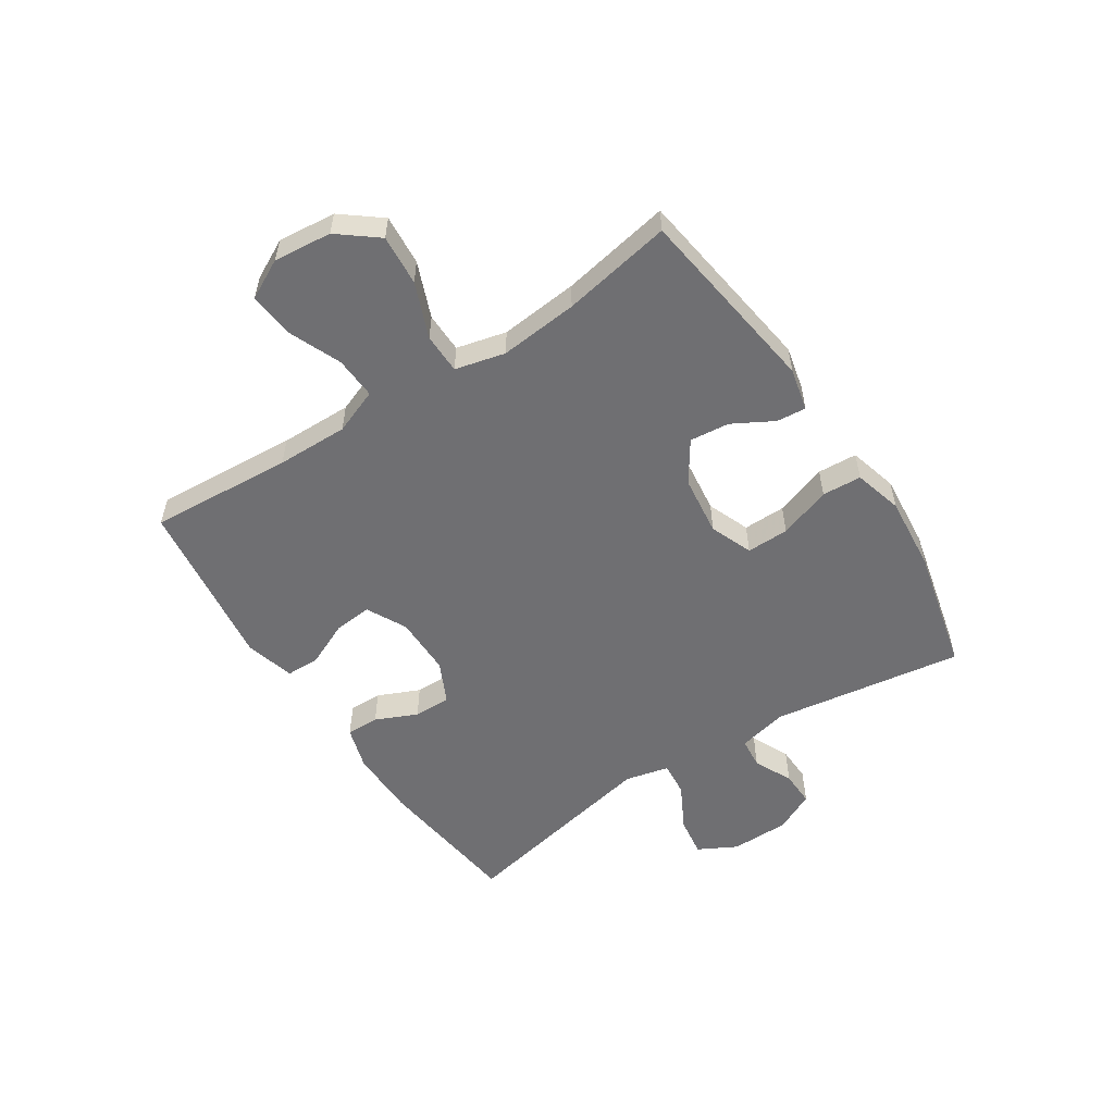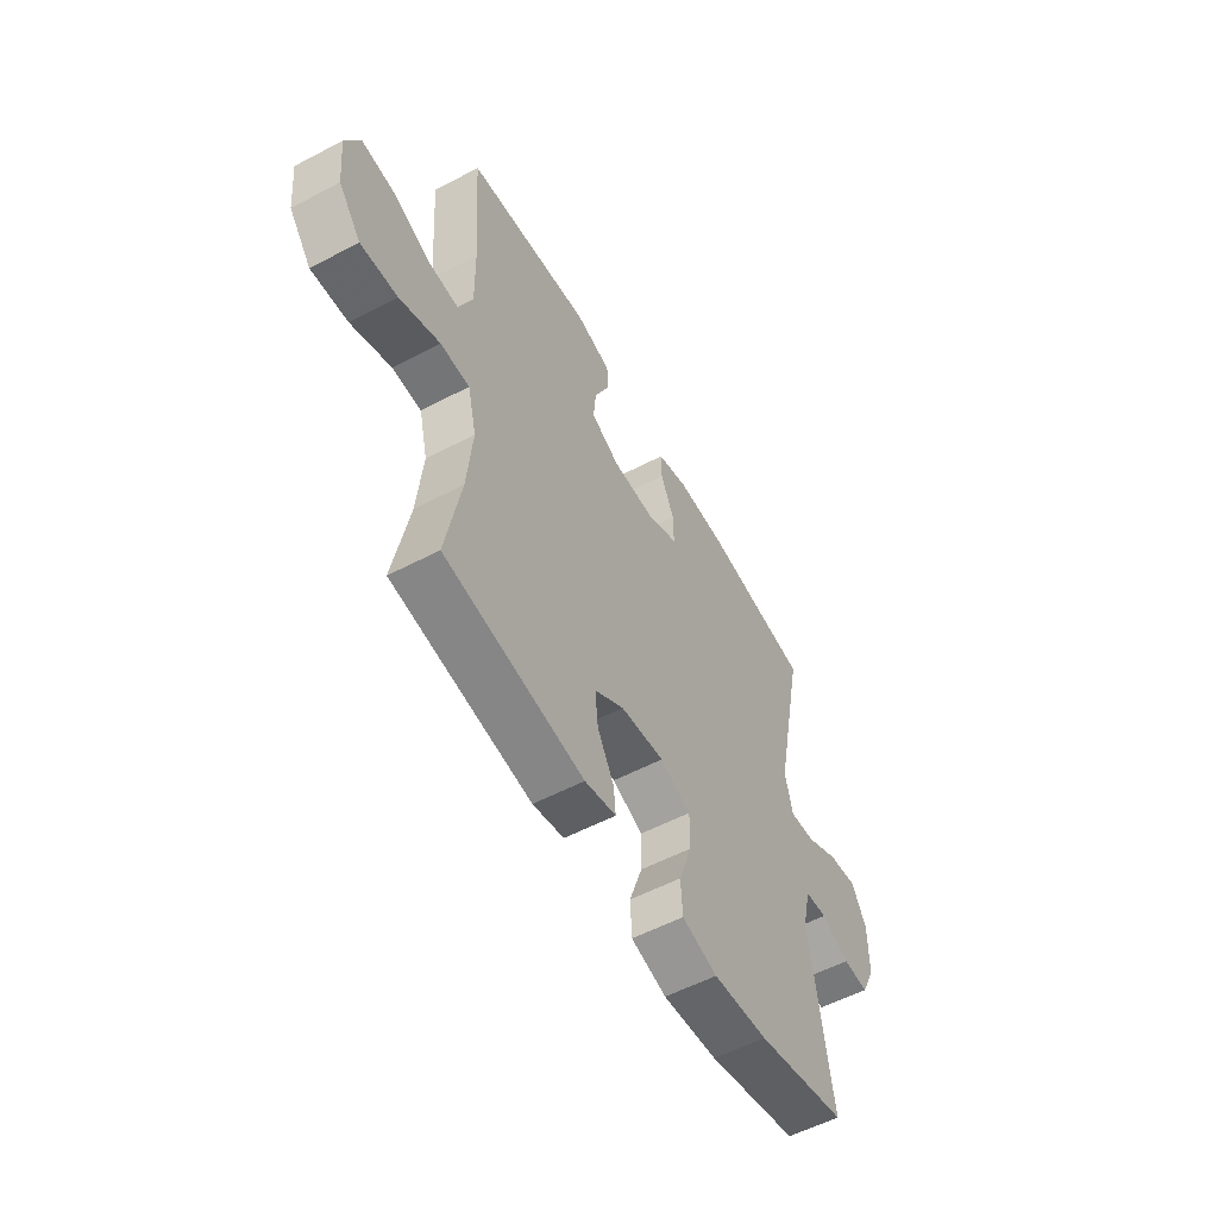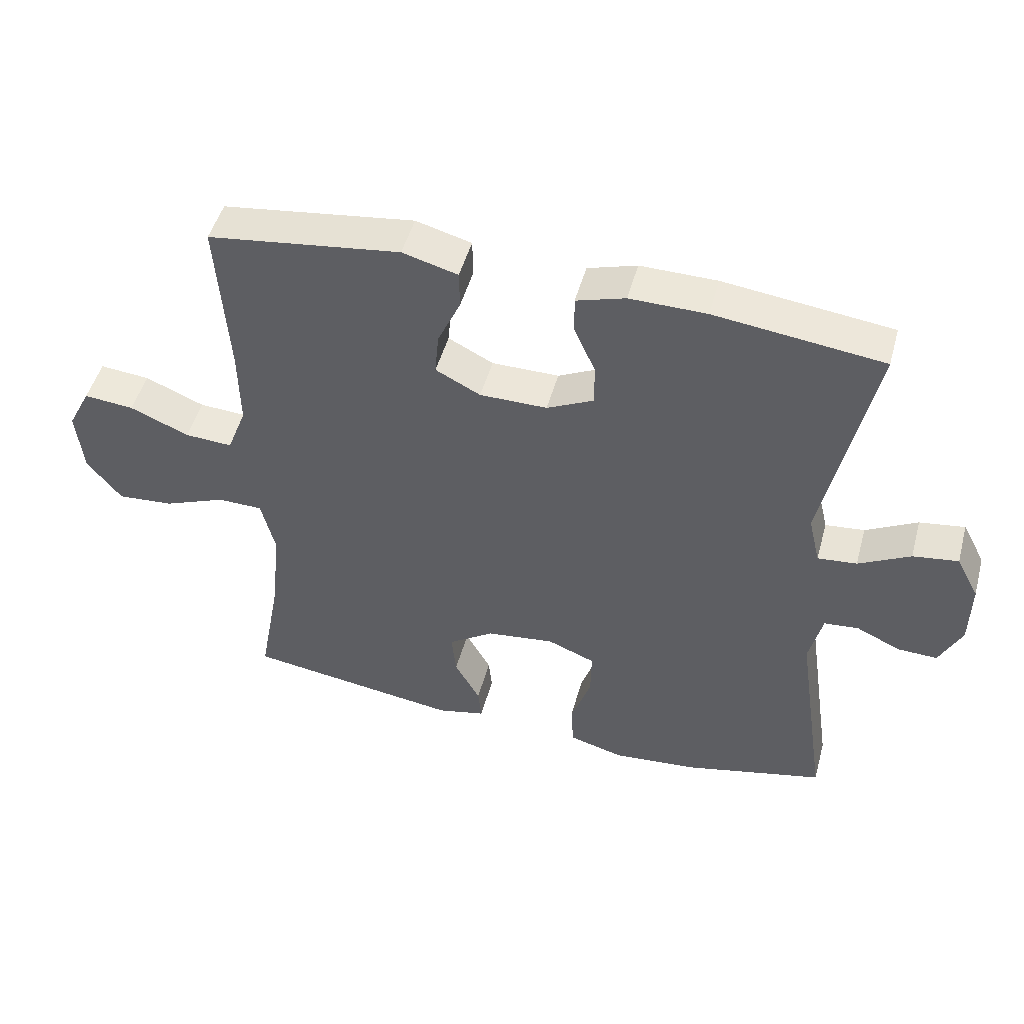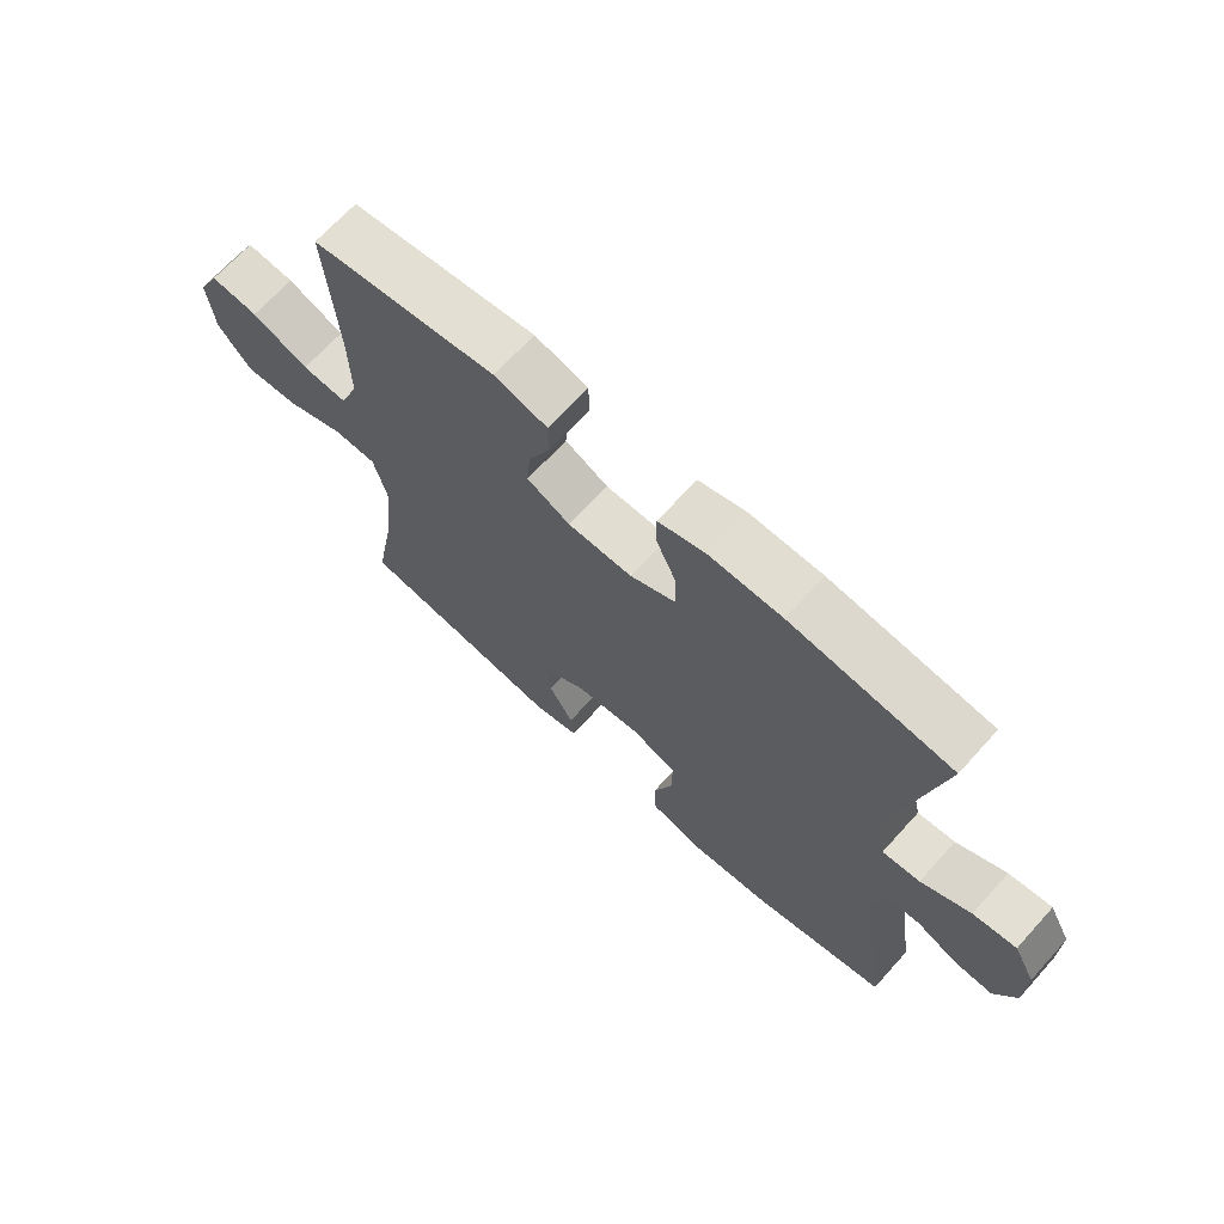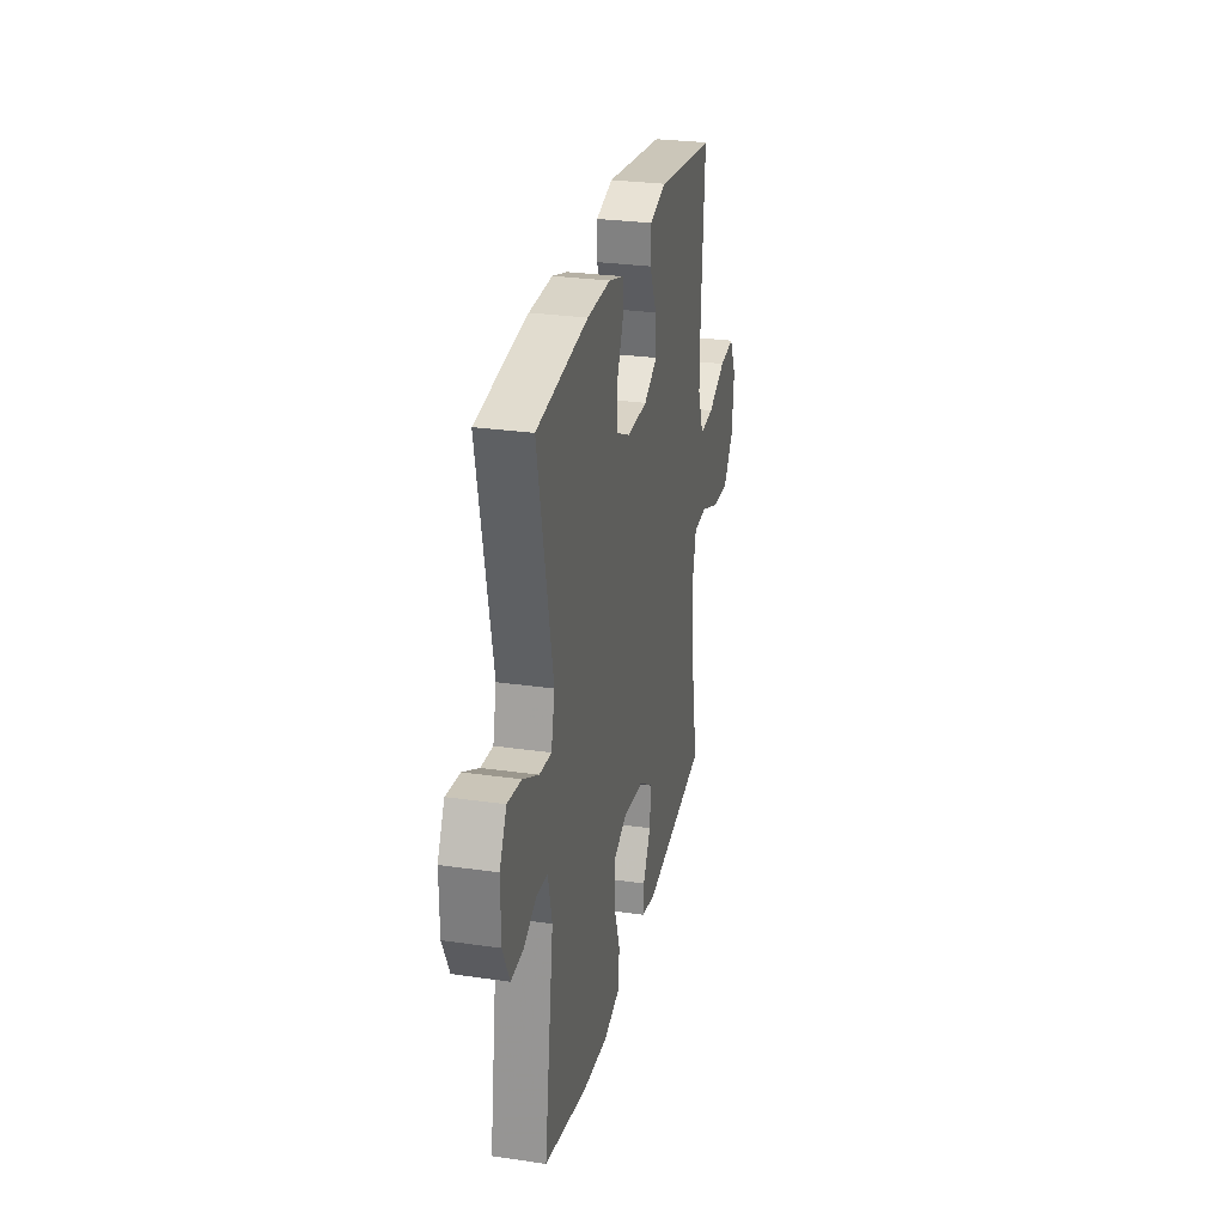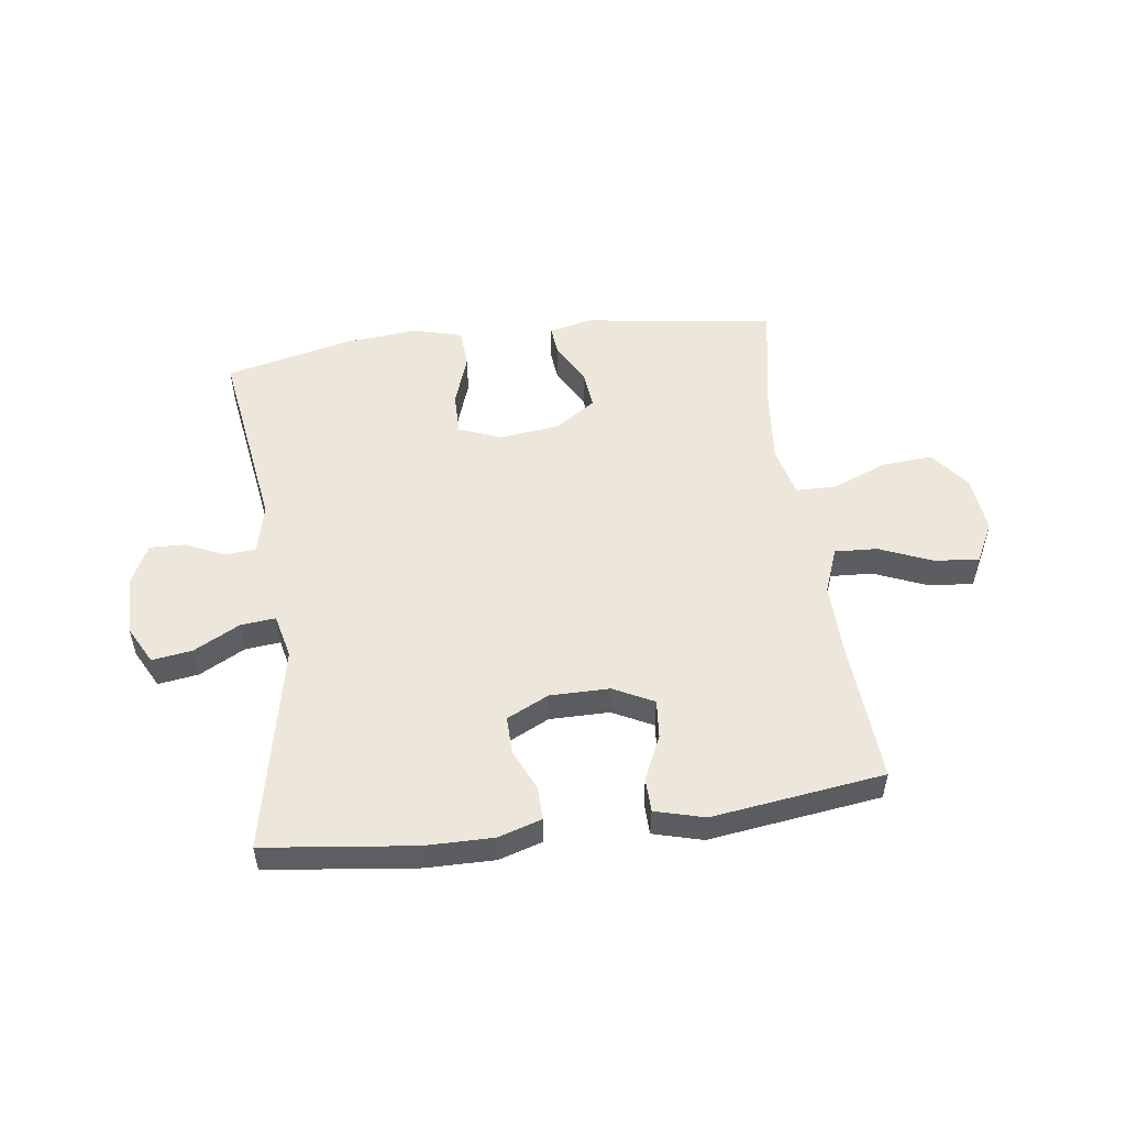
<metadata>
{"format":"obj","ext":"obj","renderer":"f3d","projection":"perspective","resolution":1024,"background":"white","views":[{"elev":-54.7,"azim":123.2,"up":"+Y"},{"elev":-55.8,"azim":118.9,"up":"+Z"},{"elev":48.7,"azim":-164.8,"up":"+Z"},{"elev":68.4,"azim":-137.8,"up":"+Z"},{"elev":28.3,"azim":-77.7,"up":"+Z"},{"elev":52.5,"azim":-7.6,"up":"+Y"}]}
</metadata>
<code>
v -0.5 0.07 -0.5
v -0.451 0.07 -0.17
v -0.471 0.07 -0.084
v -0.524 0.07 -0.079
v -0.591 0.07 -0.11
v -0.652 0.07 -0.112
v -0.686 0.07 -0.042
v -0.687 0.07 0.059
v -0.652 0.07 0.125
v -0.583 0.07 0.115
v -0.504 0.07 0.073
v -0.444 0.07 0.067
v -0.426 0.07 0.143
v -0.5 0.07 0.5
v -0.243 0.07 0.531
v -0.126 0.07 0.532
v -0.051 0.07 0.509
v -0.052 0.07 0.452
v -0.084 0.07 0.38
v -0.085 0.07 0.316
v -0.013 0.07 0.281
v 0.09 0.07 0.281
v 0.159 0.07 0.316
v 0.153 0.07 0.382
v 0.118 0.07 0.459
v 0.119 0.07 0.517
v 0.204 0.07 0.54
v 0.5 0.07 0.5
v 0.483 0.07 0.253
v 0.481 0.07 0.13
v 0.511 0.07 0.052
v 0.584 0.07 0.056
v 0.675 0.07 0.094
v 0.752 0.07 0.101
v 0.787 0.07 0.033
v 0.777 0.07 -0.067
v 0.724 0.07 -0.134
v 0.637 0.07 -0.127
v 0.542 0.07 -0.089
v 0.473 0.07 -0.09
v 0.452 0.07 -0.176
v 0.465 0.07 -0.311
v 0.5 0.07 -0.5
v 0.171 0.07 -0.546
v 0.097 0.07 -0.529
v 0.102 0.07 -0.478
v 0.141 0.07 -0.408
v 0.148 0.07 -0.34
v 0.078 0.07 -0.293
v -0.026 0.07 -0.28
v -0.099 0.07 -0.309
v -0.098 0.07 -0.382
v -0.067 0.07 -0.472
v -0.071 0.07 -0.54
v -0.155 0.07 -0.563
v -0.285 0.07 -0.551
v -0.5 0 -0.5
v -0.451 0 -0.17
v -0.471 0 -0.084
v -0.524 0 -0.079
v -0.591 0 -0.11
v -0.652 0 -0.112
v -0.686 0 -0.042
v -0.687 0 0.059
v -0.652 0 0.125
v -0.583 0 0.115
v -0.504 0 0.073
v -0.444 0 0.067
v -0.426 0 0.143
v -0.5 0 0.5
v -0.243 0 0.531
v -0.126 0 0.532
v -0.051 0 0.509
v -0.052 0 0.452
v -0.084 0 0.38
v -0.085 0 0.316
v -0.013 0 0.281
v 0.09 0 0.281
v 0.159 0 0.316
v 0.153 0 0.382
v 0.118 0 0.459
v 0.119 0 0.517
v 0.204 0 0.54
v 0.5 0 0.5
v 0.483 0 0.253
v 0.481 0 0.13
v 0.511 0 0.052
v 0.584 0 0.056
v 0.675 0 0.094
v 0.752 0 0.101
v 0.787 0 0.033
v 0.777 0 -0.067
v 0.724 0 -0.134
v 0.637 0 -0.127
v 0.542 0 -0.089
v 0.473 0 -0.09
v 0.452 0 -0.176
v 0.465 0 -0.311
v 0.5 0 -0.5
v 0.171 0 -0.546
v 0.097 0 -0.529
v 0.102 0 -0.478
v 0.141 0 -0.408
v 0.148 0 -0.34
v 0.078 0 -0.293
v -0.026 0 -0.28
v -0.099 0 -0.309
v -0.098 0 -0.382
v -0.067 0 -0.472
v -0.071 0 -0.54
v -0.155 0 -0.563
v -0.285 0 -0.551
f 56 1 2
f 55 56 2
f 54 55 2
f 53 54 2
f 52 53 2
f 51 52 2 3
f 50 51 3
f 49 50 3
f 45 46 47
f 44 45 47
f 43 44 47
f 42 43 47
f 41 42 47 48
f 40 41 48 49
f 37 38 39
f 36 37 39
f 35 36 39
f 34 35 39
f 33 34 39
f 32 33 39
f 31 32 39 40
f 40 49 3
f 31 40 3
f 30 31 3
f 27 28 29
f 26 27 29
f 25 26 29
f 24 25 29
f 23 24 29 30
f 17 18 19
f 16 17 19
f 15 16 19
f 14 15 19
f 13 14 19
f 12 13 19 20
f 9 10 11
f 8 9 11
f 7 8 11
f 6 7 11
f 5 6 11
f 4 5 11
f 4 11 12
f 30 3 4
f 23 30 4
f 22 23 4
f 4 12 20 21
f 4 21 22
f 58 57 112
f 58 112 111
f 58 111 110
f 58 110 109
f 58 109 108
f 59 58 108 107
f 59 107 106
f 59 106 105
f 103 102 101
f 103 101 100
f 103 100 99
f 103 99 98
f 104 103 98 97
f 105 104 97 96
f 95 94 93
f 95 93 92
f 95 92 91
f 95 91 90
f 95 90 89
f 95 89 88
f 96 95 88 87
f 59 105 96
f 59 96 87
f 59 87 86
f 85 84 83
f 85 83 82
f 85 82 81
f 85 81 80
f 86 85 80 79
f 75 74 73
f 75 73 72
f 75 72 71
f 75 71 70
f 75 70 69
f 76 75 69 68
f 67 66 65
f 67 65 64
f 67 64 63
f 67 63 62
f 67 62 61
f 67 61 60
f 68 67 60
f 60 59 86
f 60 86 79
f 60 79 78
f 77 76 68 60
f 78 77 60
f 1 57 58 2
f 2 58 59 3
f 3 59 60 4
f 4 60 61 5
f 5 61 62 6
f 6 62 63 7
f 7 63 64 8
f 8 64 65 9
f 9 65 66 10
f 10 66 67 11
f 11 67 68 12
f 12 68 69 13
f 13 69 70 14
f 14 70 71 15
f 15 71 72 16
f 16 72 73 17
f 17 73 74 18
f 18 74 75 19
f 19 75 76 20
f 20 76 77 21
f 21 77 78 22
f 22 78 79 23
f 23 79 80 24
f 24 80 81 25
f 25 81 82 26
f 26 82 83 27
f 27 83 84 28
f 28 84 85 29
f 29 85 86 30
f 30 86 87 31
f 31 87 88 32
f 32 88 89 33
f 33 89 90 34
f 34 90 91 35
f 35 91 92 36
f 36 92 93 37
f 37 93 94 38
f 38 94 95 39
f 39 95 96 40
f 40 96 97 41
f 41 97 98 42
f 42 98 99 43
f 43 99 100 44
f 44 100 101 45
f 45 101 102 46
f 46 102 103 47
f 47 103 104 48
f 48 104 105 49
f 49 105 106 50
f 50 106 107 51
f 51 107 108 52
f 52 108 109 53
f 53 109 110 54
f 54 110 111 55
f 55 111 112 56
f 56 112 57 1

</code>
